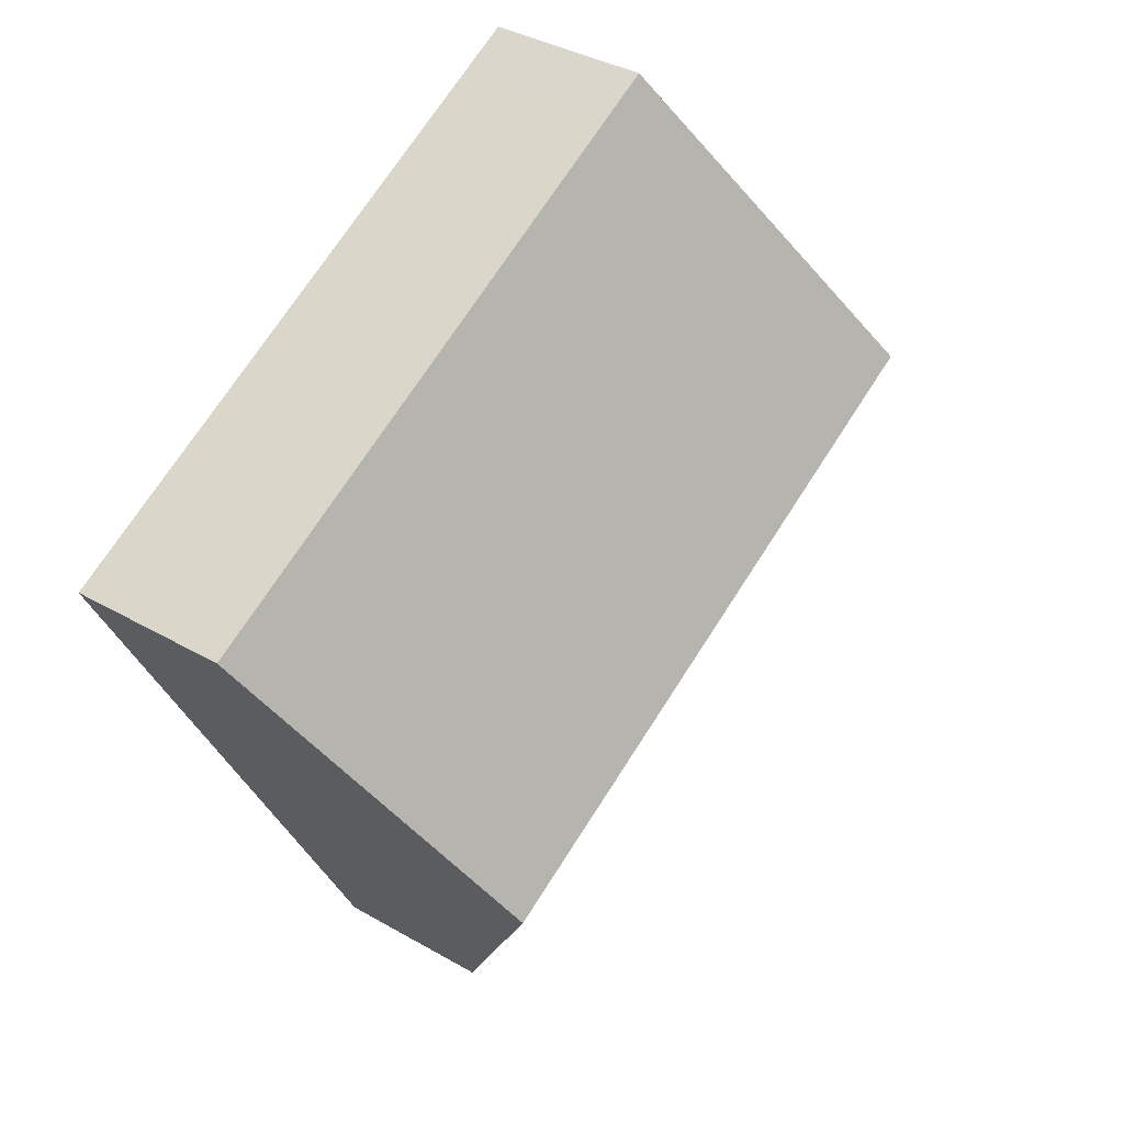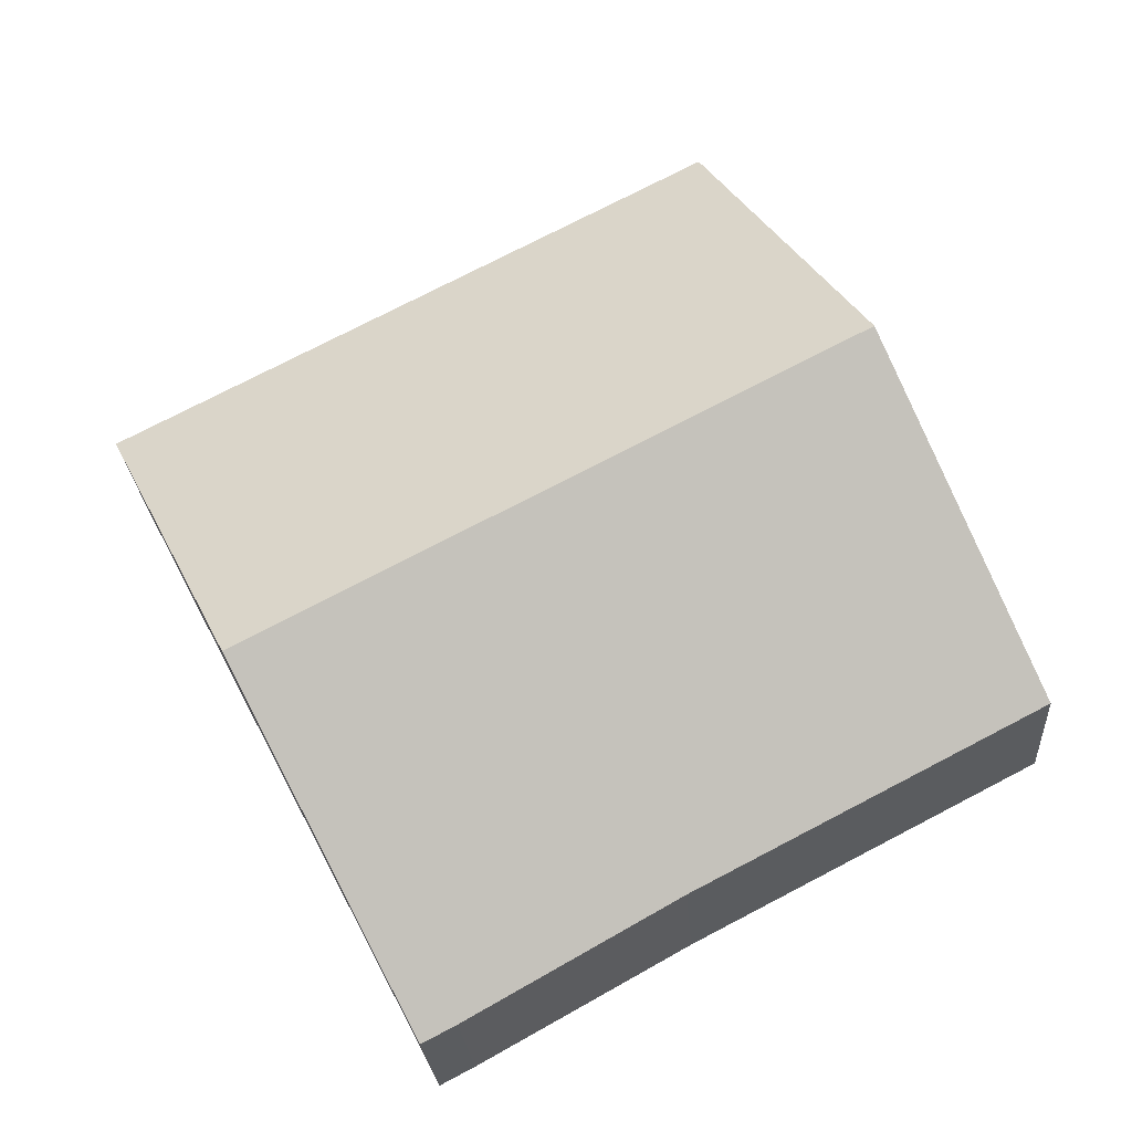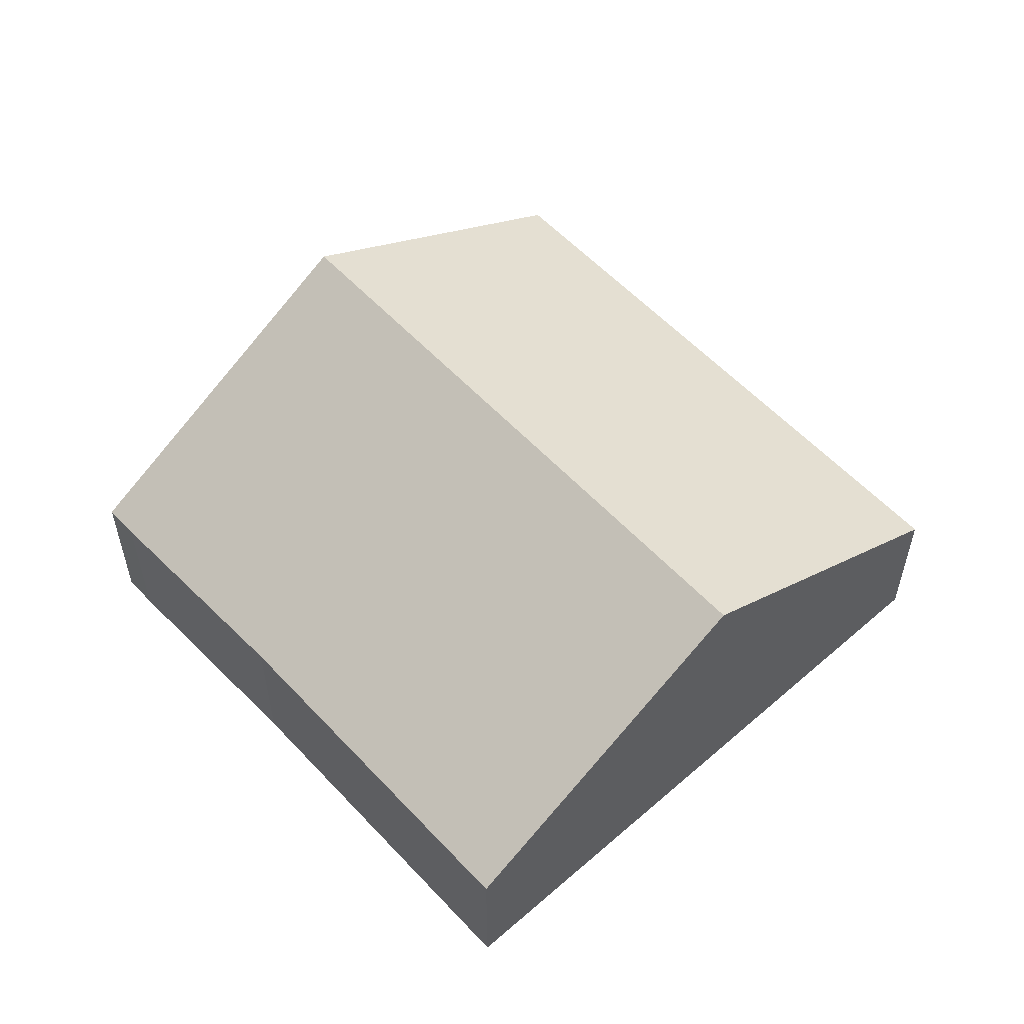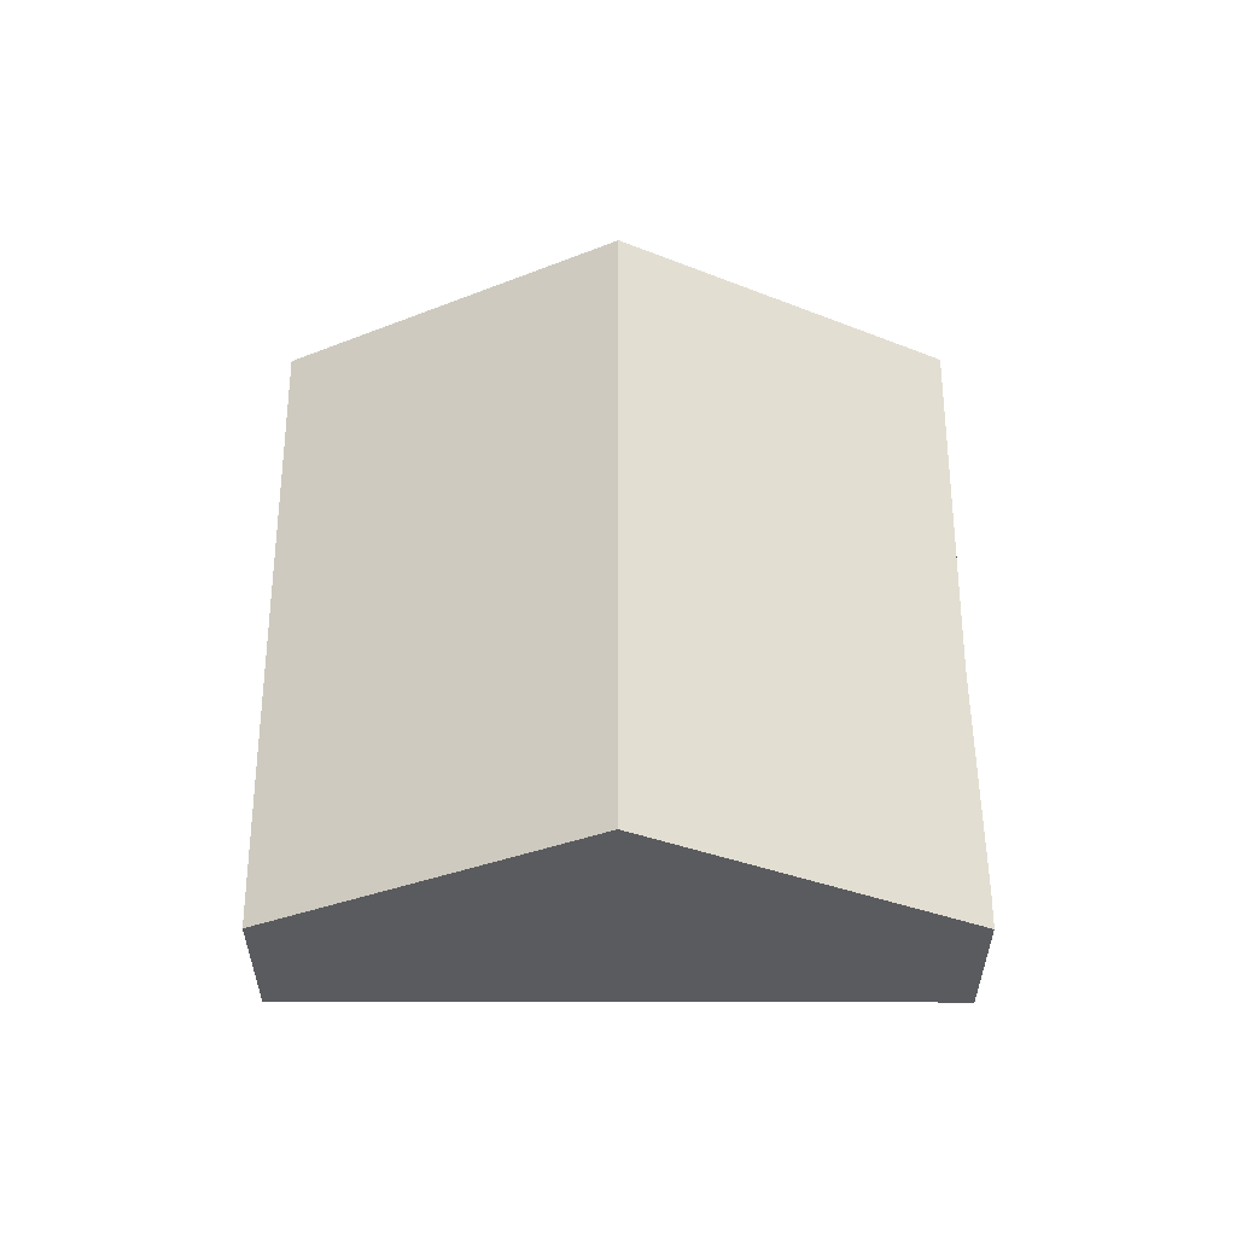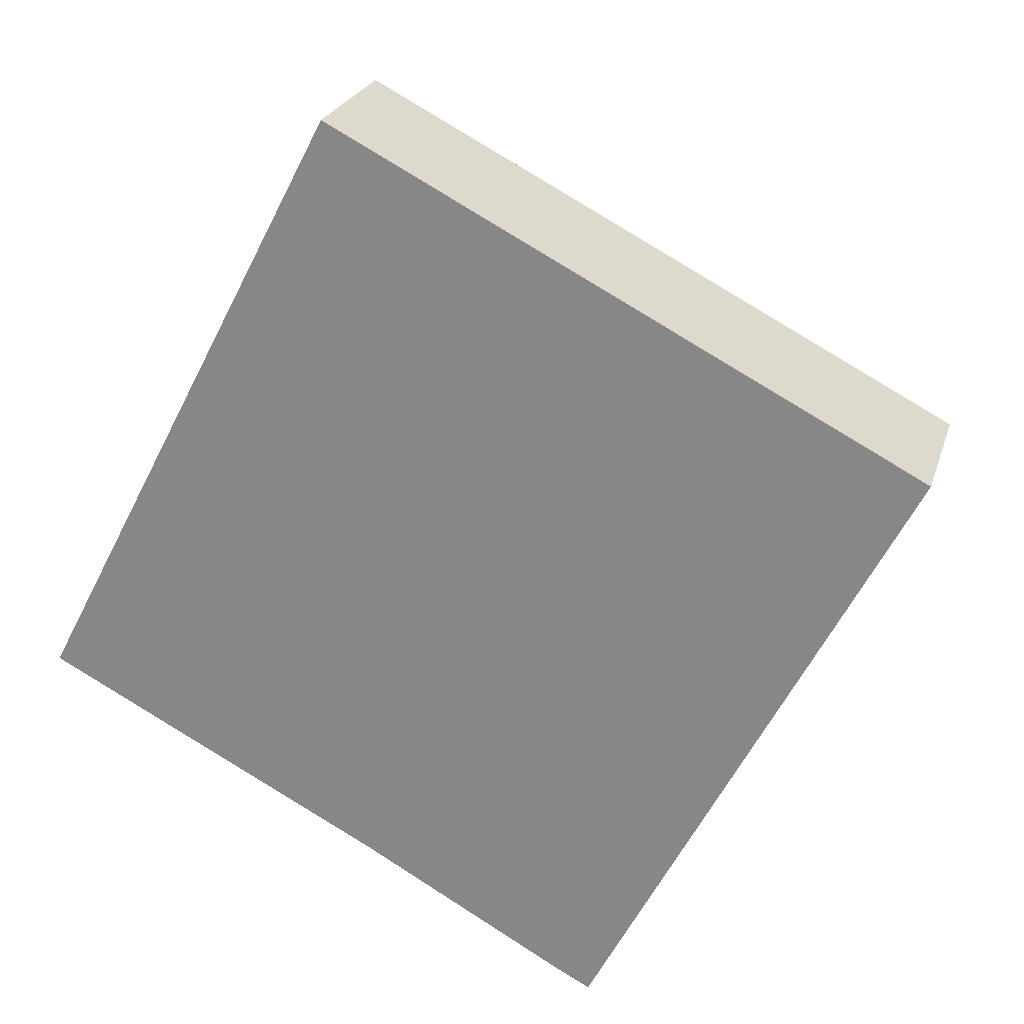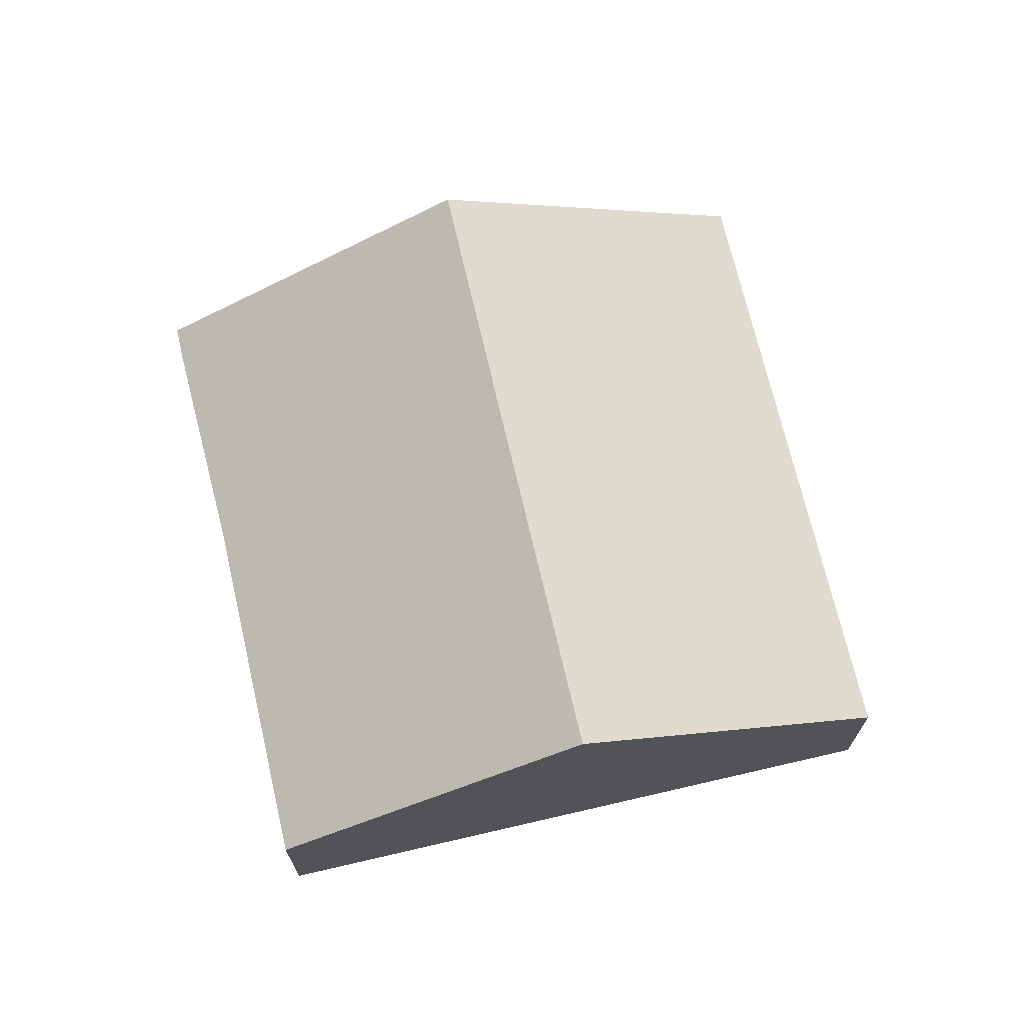
<metadata>
{"format":"obj","ext":"obj","renderer":"f3d","projection":"perspective","resolution":1024,"background":"white","views":[{"elev":36.4,"azim":127.1,"up":"+Z"},{"elev":-24.0,"azim":-176.1,"up":"+Z"},{"elev":56.8,"azim":-104.8,"up":"+Y"},{"elev":57.2,"azim":117.5,"up":"+Y"},{"elev":23.8,"azim":15.5,"up":"+Z"},{"elev":70.4,"azim":-75.6,"up":"+Y"}]}
</metadata>
<code>
v  7.384 3.516 -0.041
v  8.556 1.599 3.21
v  8.963 1.6 2.998
v  3.559 1.599 5.805
v  1.552 3.516 2.988
v  3.131 1.6 6.027
v  5.465 1.593 -2.916
v  5.799 1.593 -3.09
v  3.396 1.631 -1.764
v  0 1.632 9.993e-17
v  5.799 1.892e-16 -3.09
v  5.465 1.786e-16 -2.916
v  3.396 1.08e-16 -1.764
v  0 0 0
v  1.552 -1.83e-16 2.988
v  3.131 -3.69e-16 6.027
v  3.559 -3.555e-16 5.805
v  8.556 -1.966e-16 3.21
v  8.963 -1.836e-16 2.998
v  7.384 2.511e-18 -0.041
g defaultobject
f 1 2 3
f 2 1 4
f 4 1 5
f 4 5 6
f 7 1 8
f 1 7 5
f 5 7 9
f 5 9 10
f 11 7 8
f 7 11 12
f 7 13 9
f 13 7 12
f 9 14 10
f 14 9 13
f 14 5 10
f 5 14 15
f 5 15 6
f 6 15 16
f 16 4 6
f 4 16 17
f 4 17 2
f 2 17 18
f 2 18 3
f 3 18 19
f 1 11 8
f 11 1 3
f 11 3 20
f 20 3 19
f 15 17 16
f 17 15 18
f 18 15 14
f 18 14 13
f 18 13 19
f 19 13 20
f 20 13 12
f 20 12 11

</code>
